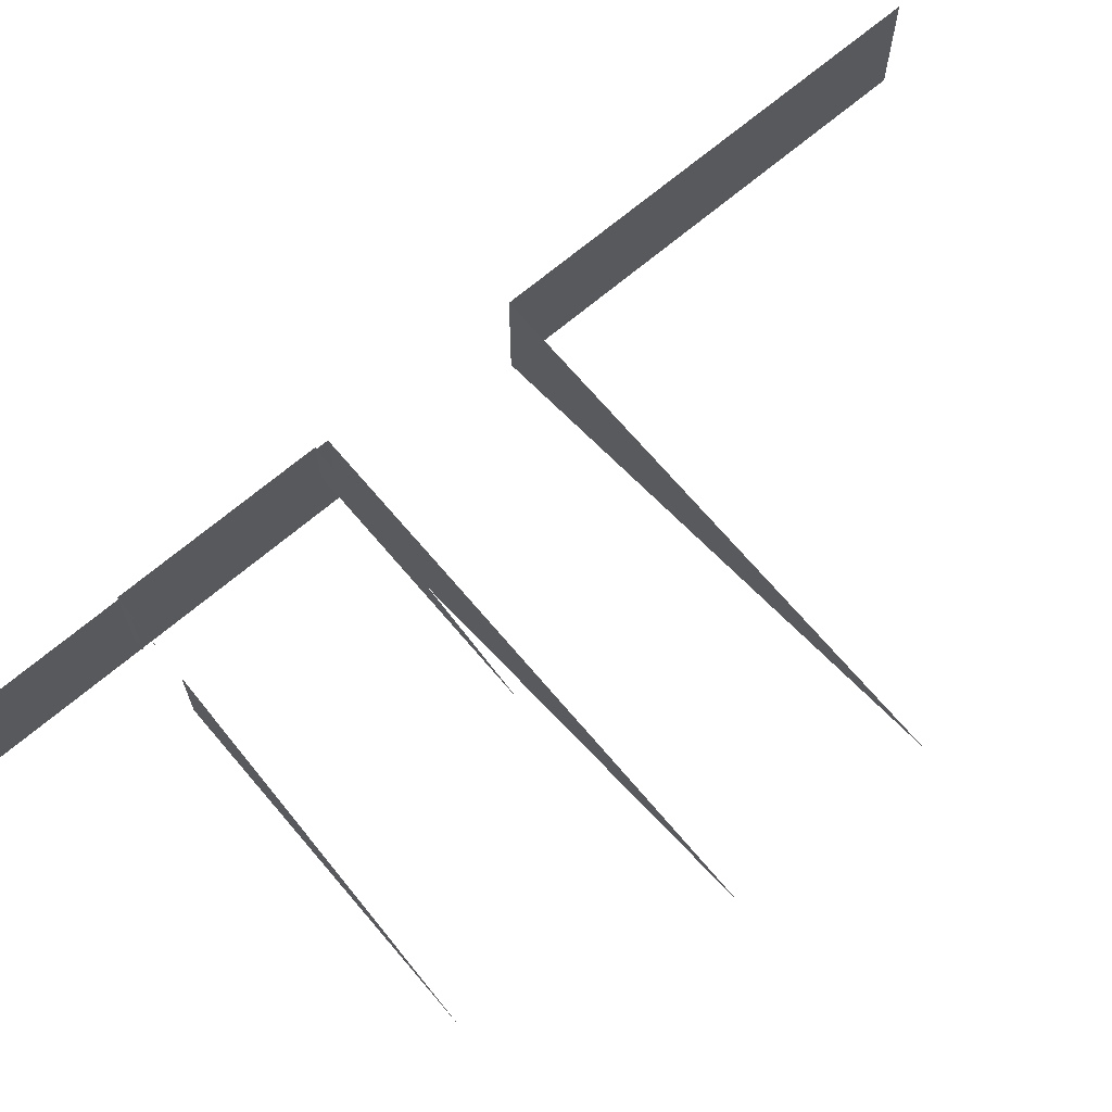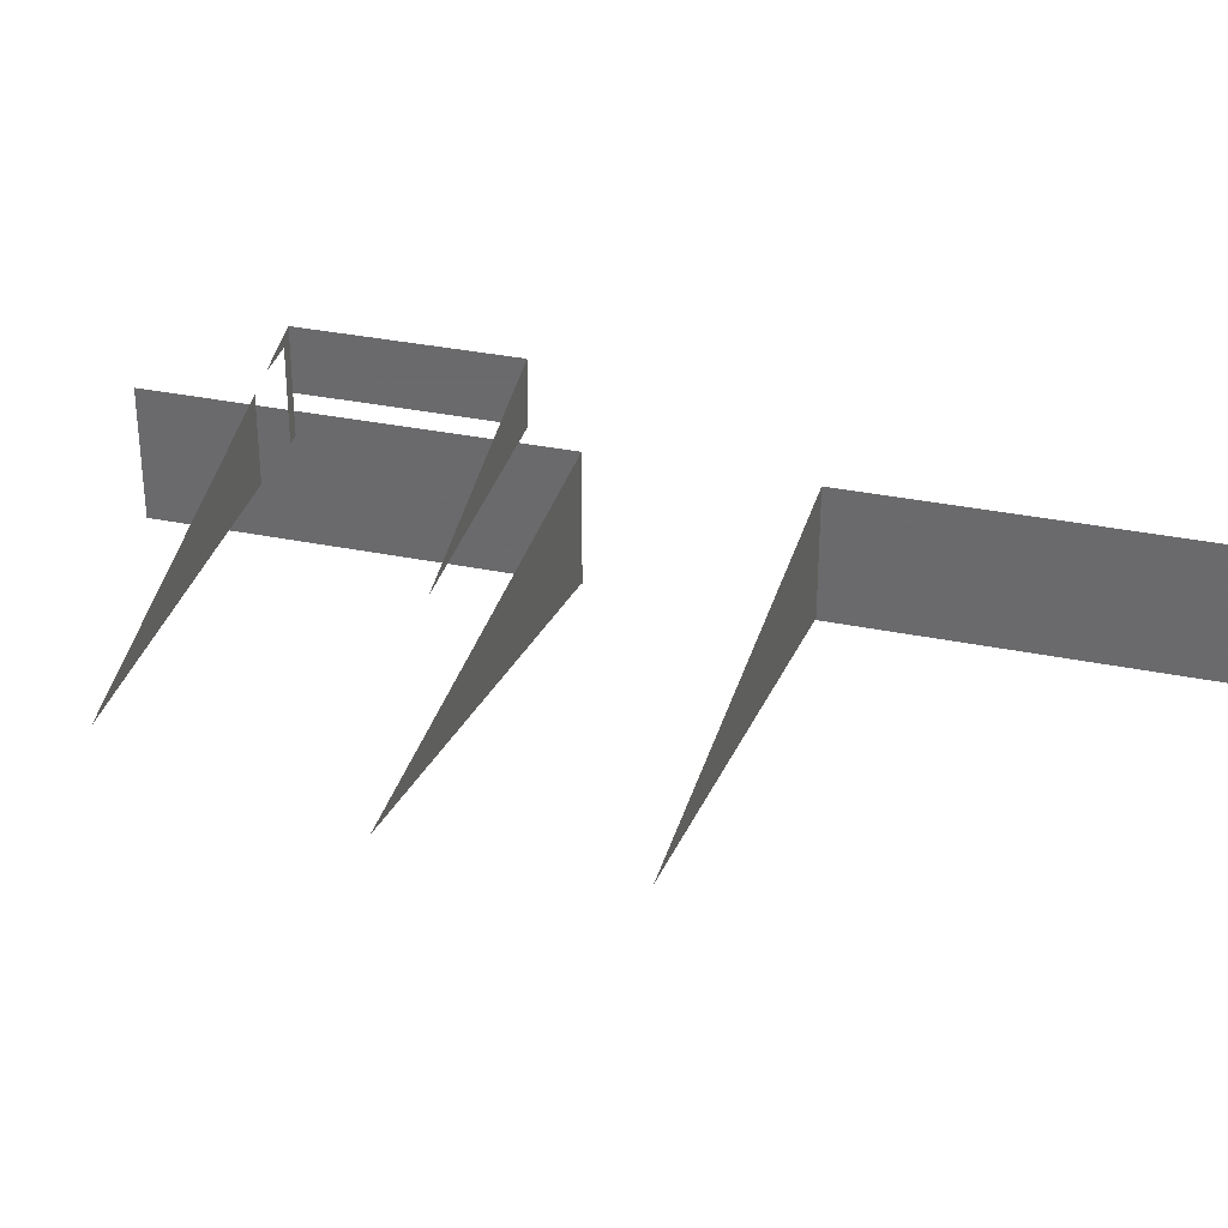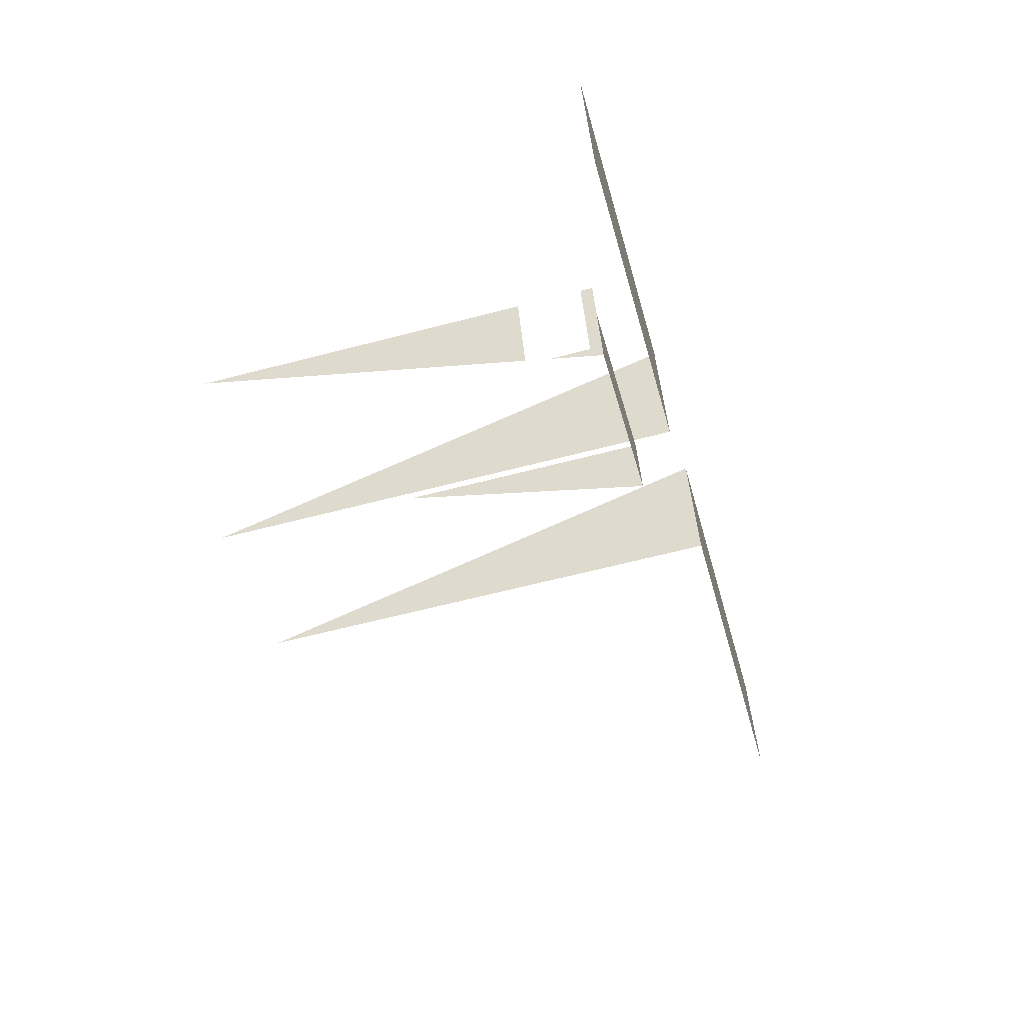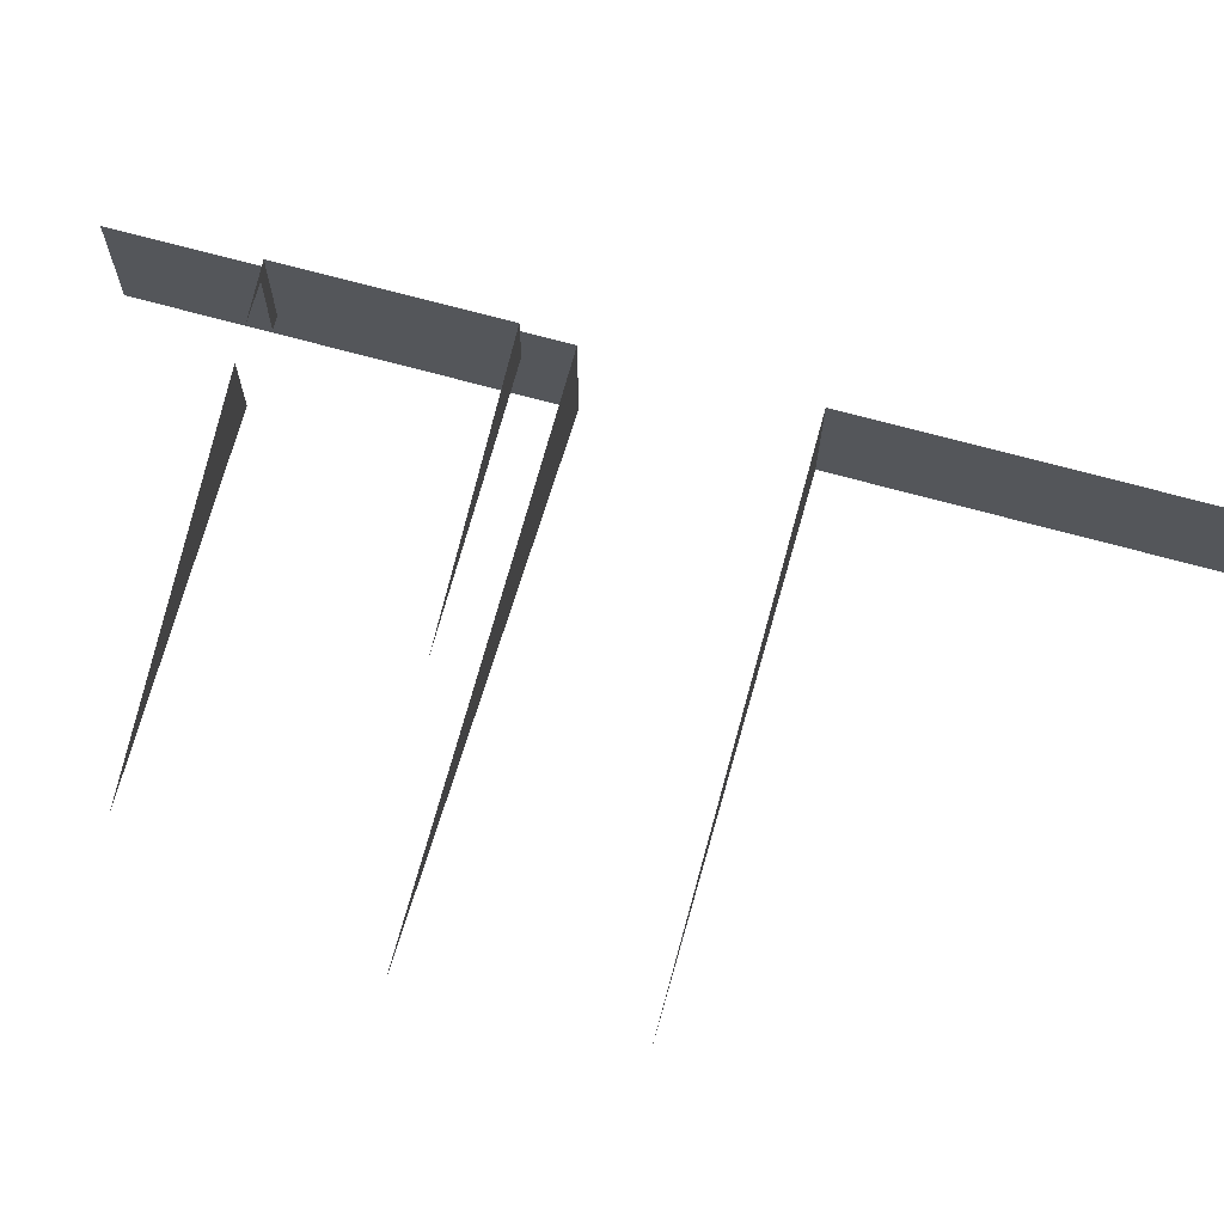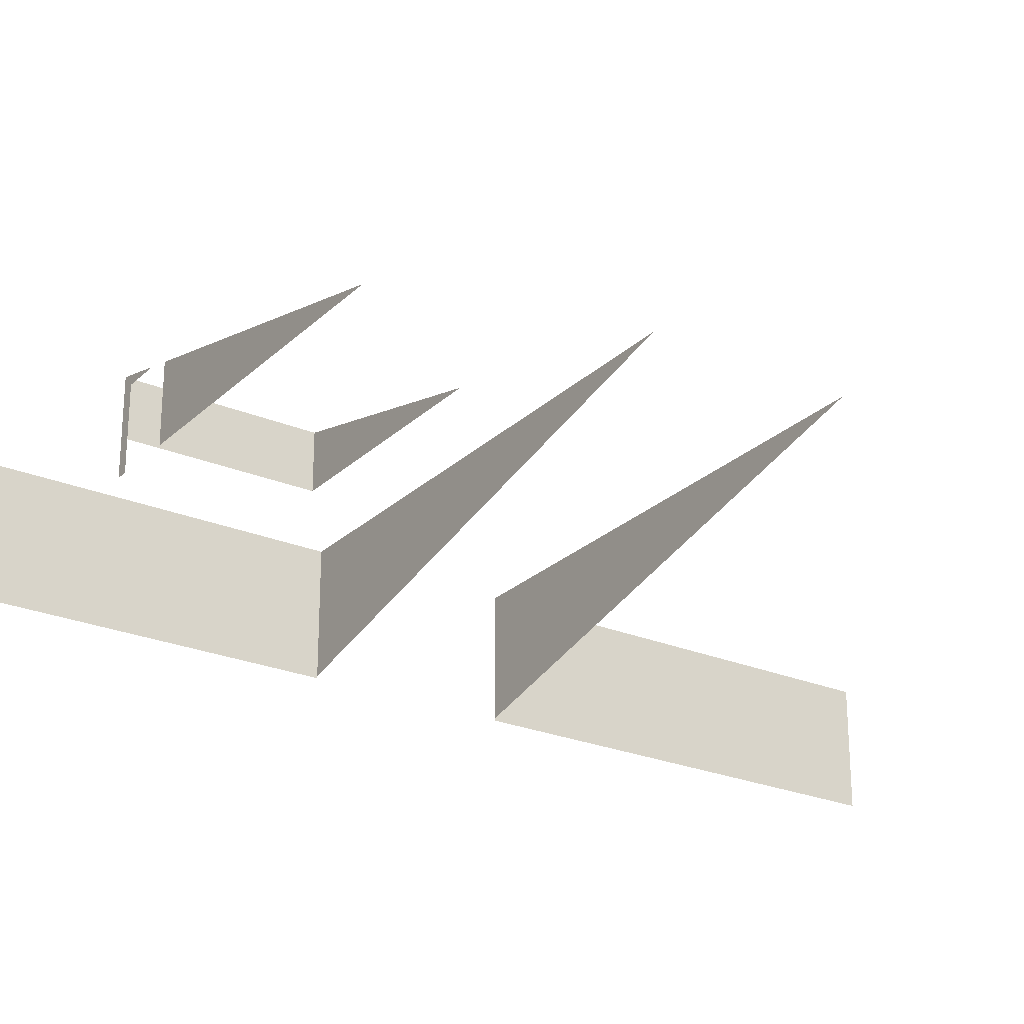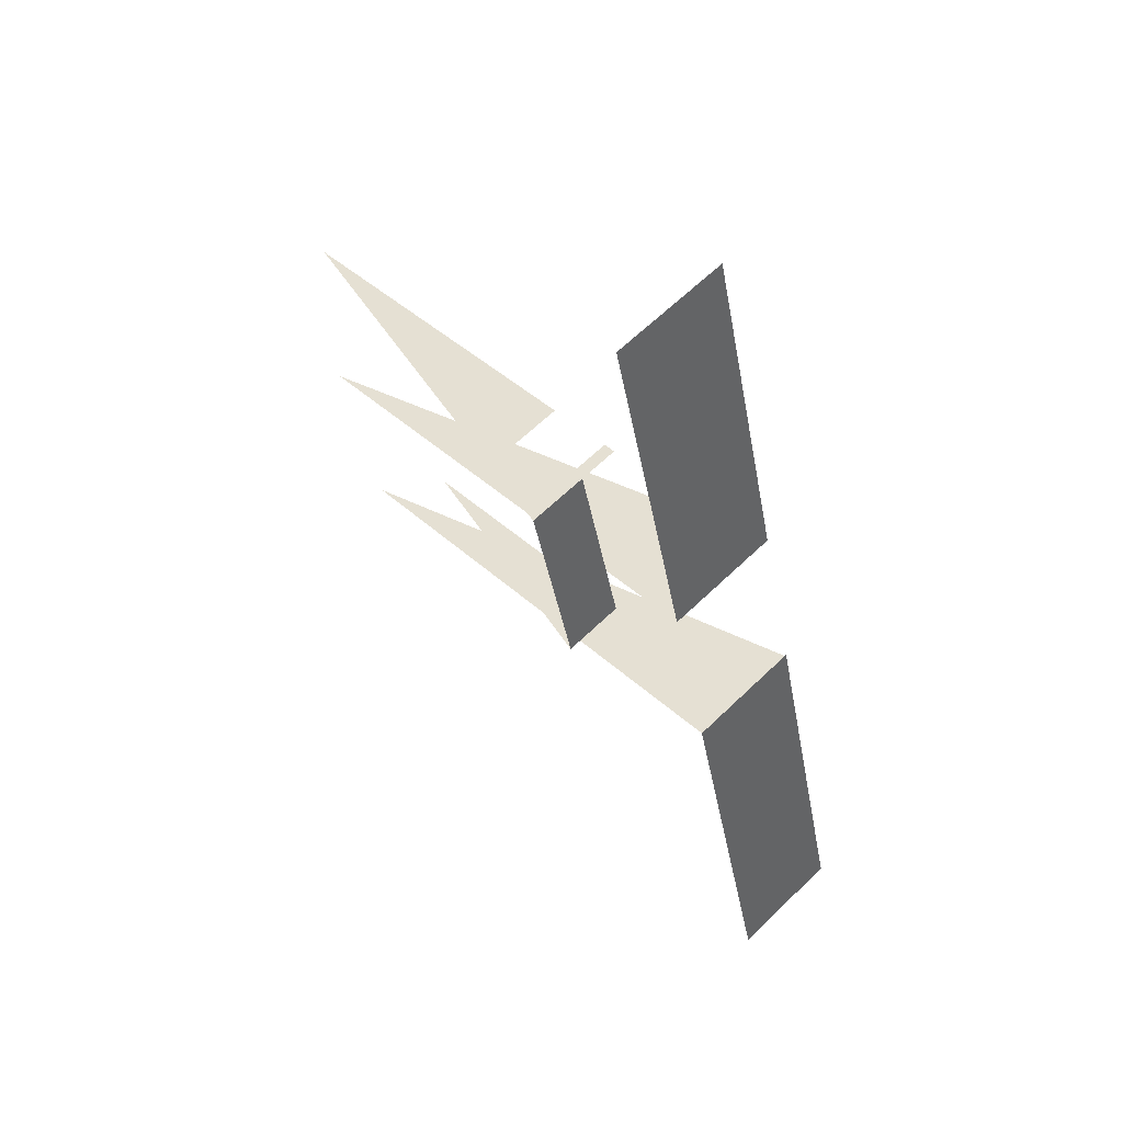
<metadata>
{"format":"obj","ext":"obj","renderer":"f3d","projection":"perspective","resolution":1024,"background":"white","views":[{"elev":69.0,"azim":63.8,"up":"+Y"},{"elev":34.0,"azim":119.5,"up":"+Y"},{"elev":47.1,"azim":175.0,"up":"+Z"},{"elev":70.8,"azim":119.3,"up":"+Y"},{"elev":-25.0,"azim":69.7,"up":"+Y"},{"elev":62.5,"azim":-134.5,"up":"+Z"}]}
</metadata>
<code>
v 2719 -512 91.71
v 2720 -512 96
v 2728 -512 128
v 2719 -510 91.71
v 2719 -512 91.71
v 2728 -512 128
v 2719 -400 91.71
v 2719 -510 91.71
v 2728 -512 128
v 2758 -400 246
v 2719 -400 91.71
v 2728 -512 128
v 2758 -512 246
v 2758 -400 246
v 2728 -512 128
v 2756 -283 85
v 2755 -283 82.84
v 2755 -344 82.84
v 2756 -296 85
v 2756 -283 85
v 2755 -344 82.84
v 2756 -344 85
v 2756 -296 85
v 2755 -344 82.84
v 2758 -384 246
v 2719 -384 91.71
v 2719 -400 91.71
v 2758 -400 246
v 2758 -384 246
v 2719 -400 91.71
v 2832 -384 66
v 3008 -384 22
v 3008 -346 22
v 2832 -302 66
v 2832 -384 66
v 3008 -346 22
v 2768 -296 82
v 2756 -296 85
v 2756 -344 85
v 2768 -384 82
v 2768 -296 82
v 2756 -344 85
v 2756 -384 85
v 2768 -384 82
v 2756 -344 85
v 2756 -283 85
v 2756 -296 85
v 2768 -296 82
v 2808 -296 72
v 2756 -283 85
v 2768 -296 82
v 3008 -384 22
v 3160 -384 -16
v 3008 -346 22
v 2708 -283 -107
v 2708 -344 -107
v 2755 -344 82.84
v 2755 -283 82.84
v 2708 -283 -107
v 2755 -344 82.84
v 2708 -283 -107
v 2952 -344 -168
v 2708 -344 -107
v 2788 -384 -161
v 3168 -384 -256
v 2788 -479 -161
v 2864 -400 -384
v 2864 -384 -384
v 2740 -384 -353
v 2864 -448 -384
v 2864 -400 -384
v 2740 -384 -353
v 2740 -479 -353
v 2864 -448 -384
v 2740 -384 -353
v 2664 -384 -130
v 2788 -384 -161
v 2788 -479 -161
v 2664 -510 -130
v 2664 -384 -130
v 2788 -479 -161
v 2600 -384 -384
v 2600 -510 -384
v 2616 -510 -322
v 2616 -384 -322
v 2600 -384 -384
v 2616 -510 -322
v 2616 -510 -322
v 2740 -479 -353
v 2740 -384 -353
v 2616 -384 -322
v 2616 -510 -322
v 2740 -384 -353
v 2664 -510 -130
v 2672 -510 -98
v 2688 -510 -34
v 2664 -384 -130
v 2664 -510 -130
v 2688 -510 -34
v 2688 -384 -34
v 2664 -384 -130
v 2688 -510 -34
v 2688 -510 -34
v 2719 -510 91.71
v 2719 -400 91.71
v 2688 -384 -34
v 2688 -510 -34
v 2719 -400 91.71
v 2719 -384 91.71
v 2688 -384 -34
v 2719 -400 91.71
v 2719 -510 91.71
v 2688 -510 -34
v 2672 -510 -98
v 2719 -512 91.71
v 2719 -510 91.71
v 2672 -510 -98
v 2676 -512 -80
v 2719 -512 91.71
v 2672 -510 -98
v 2672 -512 -98
v 2676 -512 -80
v 2672 -510 -98
v 2664 -512 -130
v 2672 -512 -98
v 2672 -510 -98
v 2664 -510 -130
v 2664 -512 -130
v 2672 -510 -98
v 2600 -512 -384
v 2616 -512 -322
v 2616 -510 -322
v 2600 -510 -384
v 2600 -512 -384
v 2616 -510 -322
v 2864 -448 -384
v 3056 -400 -432
v 2864 -400 -384
v 3088 -384 -440
v 2864 -384 -384
v 2864 -400 -384
v 3088 -392 -440
v 3088 -384 -440
v 2864 -400 -384
v 3056 -400 -432
v 3088 -392 -440
v 2864 -400 -384
v 3088 -392 -440
v 3120 -384 -448
v 3088 -384 -440
v 2543 -512 -614.6
v 2600 -512 -384
v 2600 -510 -384
v 2543 -384 -614.6
v 2543 -512 -614.6
v 2600 -510 -384
v 2600 -384 -384
v 2543 -384 -614.6
v 2600 -510 -384
v 2506 -384 -762
v 2506 -512 -762
v 2543 -512 -614.6
v 2543 -384 -614.6
v 2506 -384 -762
v 2543 -512 -614.6
f 1 2 3
f 4 5 6
f 7 8 9
f 10 11 12
f 13 14 15
f 16 17 18
f 19 20 21
f 22 23 24
f 25 26 27
f 28 29 30
f 31 32 33
f 34 35 36
f 37 38 39
f 40 41 42
f 43 44 45
f 46 47 48
f 49 50 51
f 52 53 54
f 55 56 57
f 58 59 60
f 61 62 63
f 64 65 66
f 67 68 69
f 70 71 72
f 73 74 75
f 76 77 78
f 79 80 81
f 82 83 84
f 85 86 87
f 88 89 90
f 91 92 93
f 94 95 96
f 97 98 99
f 100 101 102
f 103 104 105
f 106 107 108
f 109 110 111
f 112 113 114
f 115 116 117
f 118 119 120
f 121 122 123
f 124 125 126
f 127 128 129
f 130 131 132
f 133 134 135
f 136 137 138
f 139 140 141
f 142 143 144
f 145 146 147
f 148 149 150
f 151 152 153
f 154 155 156
f 157 158 159
f 160 161 162
f 163 164 165

</code>
